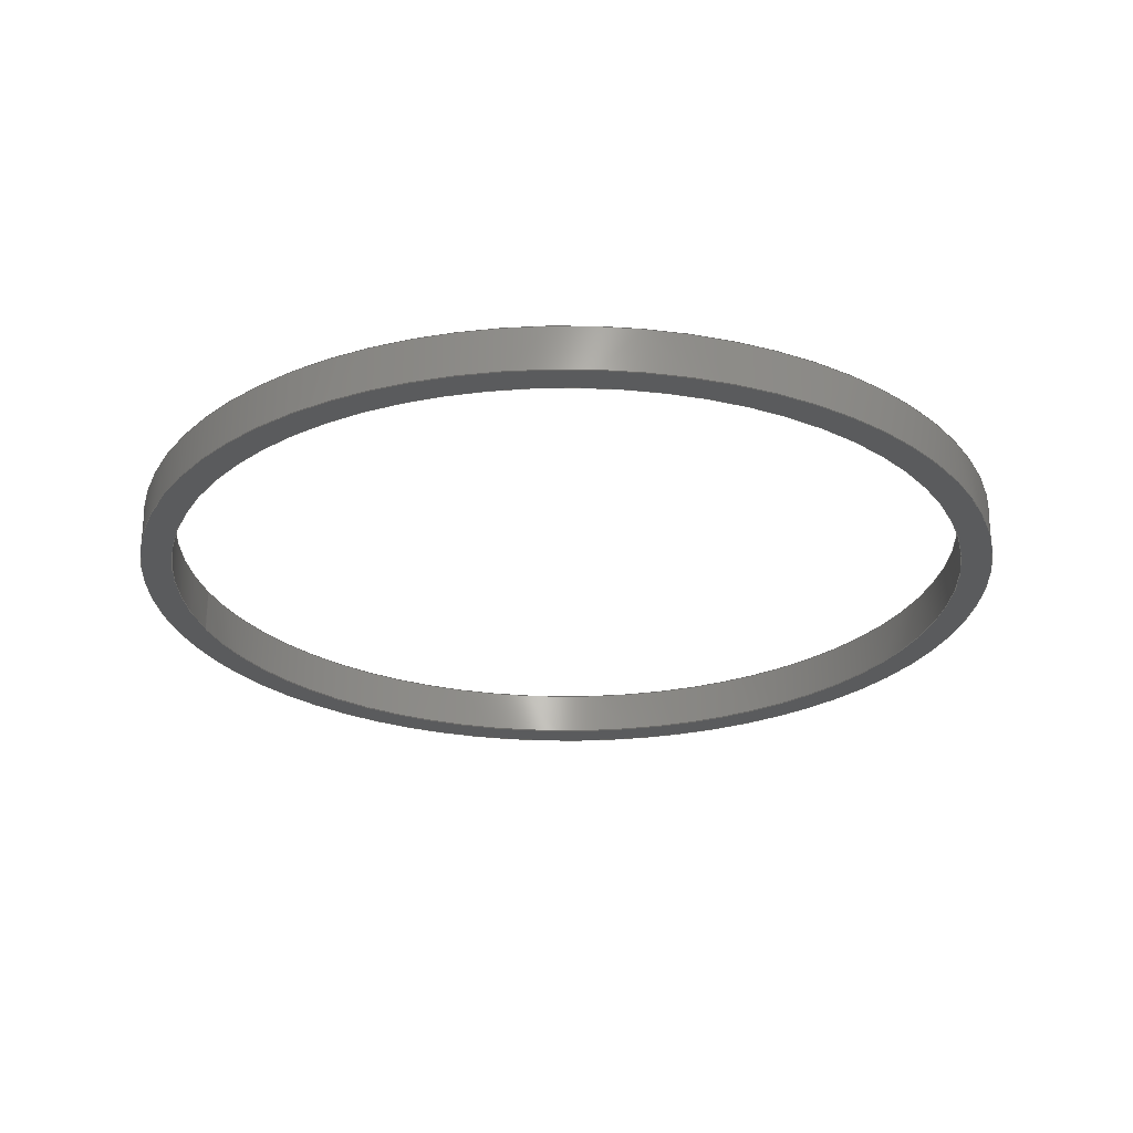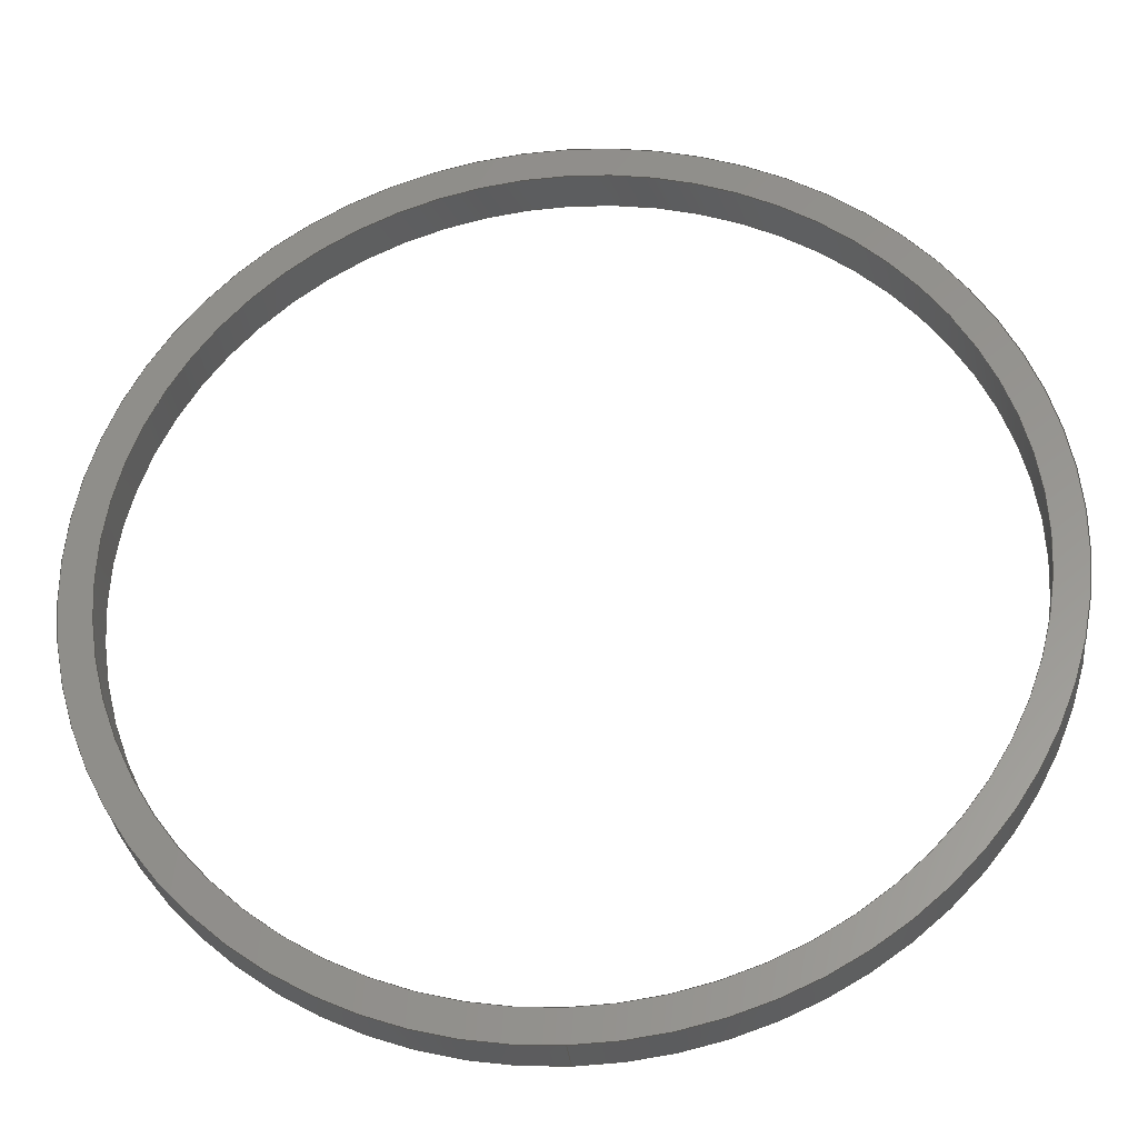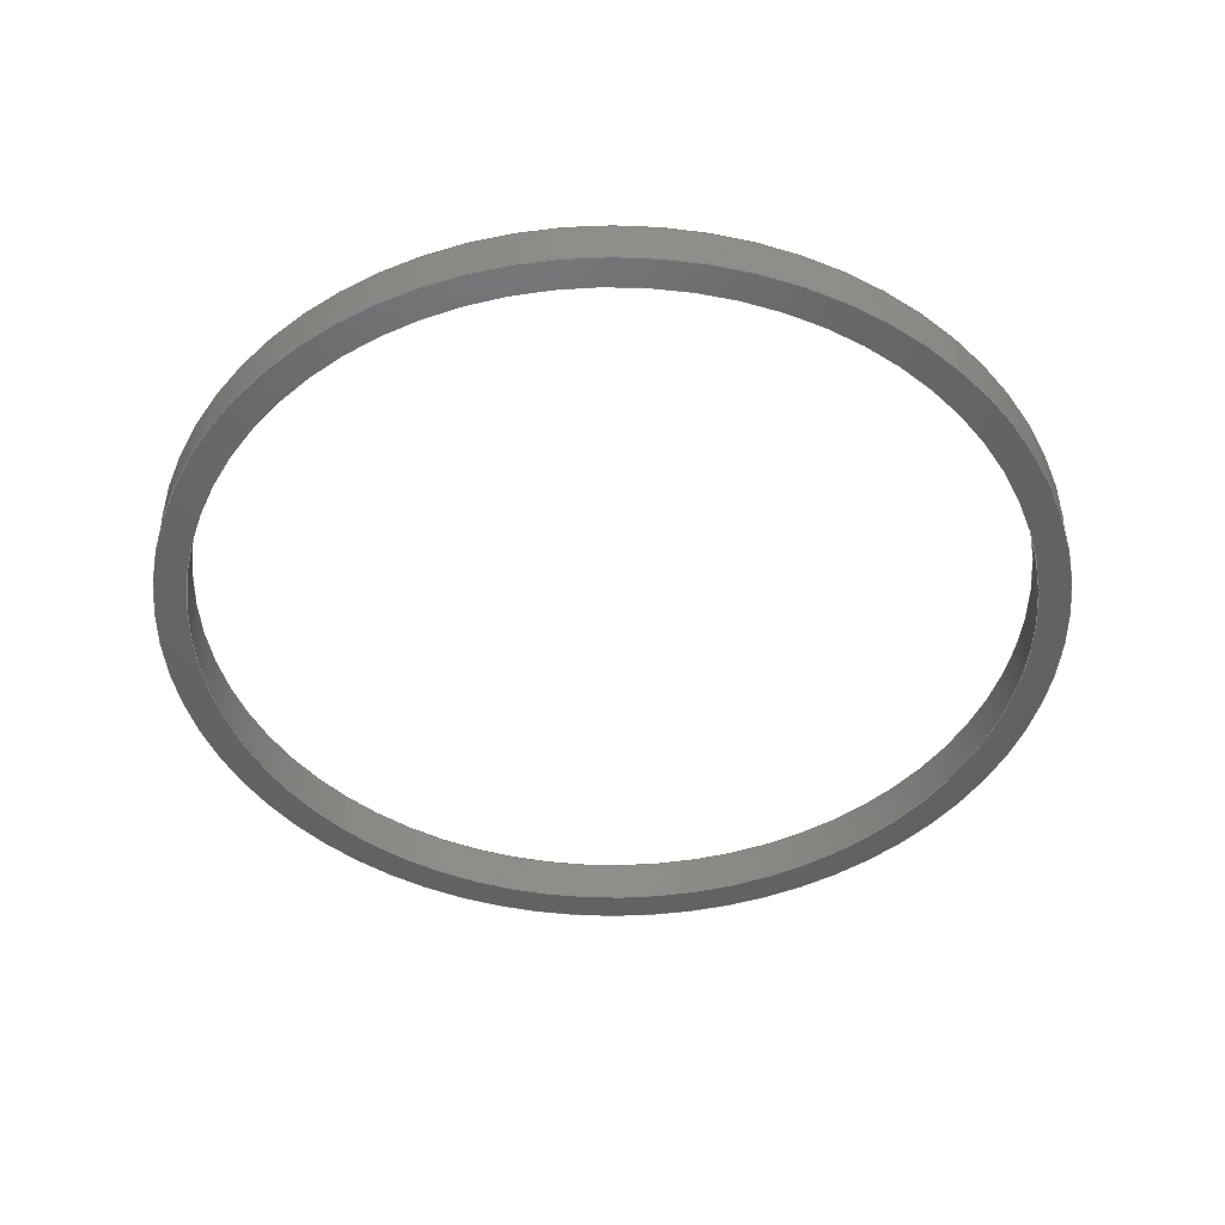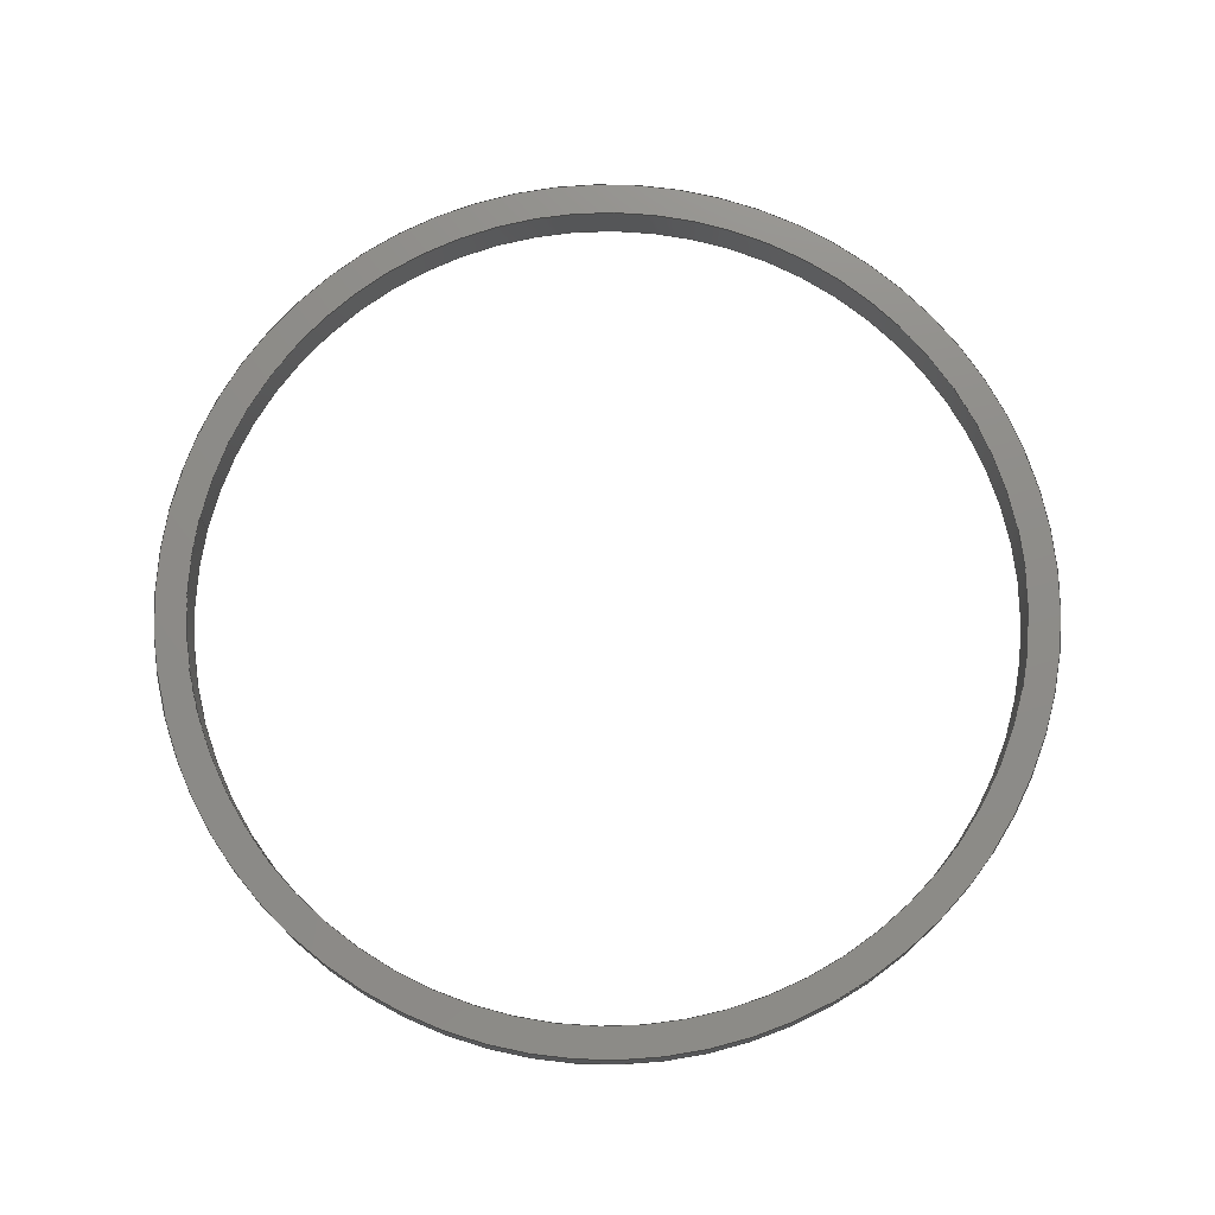
<metadata>
{"format":"step","ext":"step","renderer":"f3d","projection":"perspective","resolution":1024,"background":"white","views":[{"elev":-25.9,"azim":-74.4,"up":"+Y"},{"elev":-30.6,"azim":-174.6,"up":"+Z"},{"elev":-45.7,"azim":-43.6,"up":"+Y"},{"elev":74.9,"azim":102.2,"up":"+Y"}]}
</metadata>
<code>
ISO-10303-21;
DATA;
#1 = CARTESIAN_POINT ( 'NONE',  ( 0, 0.1693, 0 ) ) ;
#2 = MECHANICAL_DESIGN_GEOMETRIC_PRESENTATION_REPRESENTATION (  '', ( #8 ), #23 ) ;
#3 = FACE_OUTER_BOUND ( 'NONE', #46, .T. ) ;
#4 = APPLICATION_CONTEXT ( 'automotive_design' ) ;
#5 = STYLED_ITEM ( 'NONE', ( #179 ), #54 ) ;
#6 = CYLINDRICAL_SURFACE ( 'NONE', #155, 1.673 ) ;
#7 = DIRECTION ( 'NONE',  ( 0, 0, 1 ) ) ;
#8 = STYLED_ITEM ( 'NONE', ( #25 ), #189 ) ;
#9 = EDGE_CURVE ( 'NONE', #80, #117, #133, .T. ) ;
#10 = LENGTH_MEASURE_WITH_UNIT ( LENGTH_MEASURE( 0.0254 ), #42 );
#11 = SURFACE_STYLE_FILL_AREA ( #201 ) ;
#12 = ORIENTED_EDGE ( 'NONE', *, *, #209, .F. ) ;
#13 = VERTEX_POINT ( 'NONE', #53 ) ;
#14 = PRODUCT_CONTEXT ( 'NONE', #157, 'mechanical' ) ;
#15 = ORIENTED_EDGE ( 'NONE', *, *, #9, .T. ) ;
#16 = UNCERTAINTY_MEASURE_WITH_UNIT (LENGTH_MEASURE( 1e-05 ), #63, 'distance_accuracy_value', 'NONE');
#17 = EDGE_CURVE ( 'NONE', #204, #13, #36, .T. ) ;
#18 = VECTOR ( 'NONE', #183, 39.37 ) ;
#19 = DIRECTION ( 'NONE',  ( 0, 1, 0 ) ) ;
#20 = DIRECTION ( 'NONE',  ( 0, 1, 0 ) ) ;
#21 = CARTESIAN_POINT ( 'NONE',  ( 0, 0.1693, 0 ) ) ;
#22 = CARTESIAN_POINT ( 'NONE',  ( 0, 0.1693, 0 ) ) ;
#23 =( GEOMETRIC_REPRESENTATION_CONTEXT ( 3 ) GLOBAL_UNCERTAINTY_ASSIGNED_CONTEXT ( ( #185 ) ) GLOBAL_UNIT_ASSIGNED_CONTEXT ( ( #202, #78, #94 ) ) REPRESENTATION_CONTEXT ( 'NONE', 'WORKASPACE' ) );
#24 = CARTESIAN_POINT ( 'NONE',  ( 0, 0.1693, -1.673 ) ) ;
#25 = PRESENTATION_STYLE_ASSIGNMENT (( #213 ) ) ;
#26 = SURFACE_SIDE_STYLE ('',( #126 ) ) ;
#27 = FILL_AREA_STYLE ('',( #74 ) ) ;
#28 = VERTEX_POINT ( 'NONE', #159 ) ;
#29 = ORIENTED_EDGE ( 'NONE', *, *, #129, .F. ) ;
#30 =( LENGTH_UNIT ( ) NAMED_UNIT ( * ) SI_UNIT ( $, .METRE. ) );
#31 = EDGE_CURVE ( 'NONE', #102, #117, #134, .T. ) ;
#32 = VERTEX_POINT ( 'NONE', #121 ) ;
#33 = DIRECTION ( 'NONE',  ( 0, 1, 0 ) ) ;
#34 = EDGE_CURVE ( 'NONE', #117, #102, #166, .T. ) ;
#35 = CARTESIAN_POINT ( 'NONE',  ( 0, 0, 0 ) ) ;
#36 = CIRCLE ( 'NONE', #81, 1.673 ) ;
#37 = DIRECTION ( 'NONE',  ( 0, 0, -1 ) ) ;
#38 = AXIS2_PLACEMENT_3D ( 'NONE', #109, #180, #7 ) ;
#39 = FACE_BOUND ( 'NONE', #173, .T. ) ;
#40 =( LENGTH_UNIT ( ) NAMED_UNIT ( * ) SI_UNIT ( $, .METRE. ) );
#41 = CARTESIAN_POINT ( 'NONE',  ( 0, 0, 0 ) ) ;
#42 =( LENGTH_UNIT ( ) NAMED_UNIT ( * ) SI_UNIT ( $, .METRE. ) );
#43 = ADVANCED_FACE ( 'NONE', ( #3, #70 ), #210, .F. ) ;
#44 = CIRCLE ( 'NONE', #214, 1.673 ) ;
#45 = ORIENTED_EDGE ( 'NONE', *, *, #49, .F. ) ;
#46 = EDGE_LOOP ( 'NONE', ( #68, #104 ) ) ;
#47 = ORIENTED_EDGE ( 'NONE', *, *, #34, .T. ) ;
#48 = COLOUR_RGB ( '',0.7922, 0.8196, 0.9333 ) ;
#49 = EDGE_CURVE ( 'NONE', #13, #204, #44, .T. ) ;
#50 = CARTESIAN_POINT ( 'NONE',  ( 2.049e-16, 0, 1.673 ) ) ;
#51 = MECHANICAL_DESIGN_GEOMETRIC_PRESENTATION_REPRESENTATION (  '', ( #5 ), #208 ) ;
#52 = AXIS2_PLACEMENT_3D ( 'NONE', #85, #158, #160 ) ;
#53 = CARTESIAN_POINT ( 'NONE',  ( 0, 0.1693, -1.673 ) ) ;
#54 = ADVANCED_BREP_SHAPE_REPRESENTATION ( '2piston ring', ( #189, #108 ), #106 ) ;
#55 = CARTESIAN_POINT ( 'NONE',  ( 0, 0, 0 ) ) ;
#56 = CIRCLE ( 'NONE', #174, 1.673 ) ;
#57 = DIRECTION ( 'NONE',  ( 0, 0, 1 ) ) ;
#58 = CARTESIAN_POINT ( 'NONE',  ( 1.904e-16, 0.1693, 1.555 ) ) ;
#59 = CYLINDRICAL_SURFACE ( 'NONE', #147, 1.673 ) ;
#60 =( CONVERSION_BASED_UNIT ( 'INCH', #181 ) LENGTH_UNIT ( ) NAMED_UNIT ( #143 ) );
#61 = CARTESIAN_POINT ( 'NONE',  ( 2.049e-16, 0.1693, 1.673 ) ) ;
#62 = CARTESIAN_POINT ( 'NONE',  ( 0, 0.1693, 0 ) ) ;
#63 =( CONVERSION_BASED_UNIT ( 'INCH', #97 ) LENGTH_UNIT ( ) NAMED_UNIT ( #92 ) );
#64 = VECTOR ( 'NONE', #169, 39.37 ) ;
#65 = ORIENTED_EDGE ( 'NONE', *, *, #209, .T. ) ;
#66 = EDGE_CURVE ( 'NONE', #99, #28, #77, .T. ) ;
#67 = ORIENTED_EDGE ( 'NONE', *, *, #170, .T. ) ;
#68 = ORIENTED_EDGE ( 'NONE', *, *, #217, .F. ) ;
#69 = DIRECTION ( 'NONE',  ( -0, -1, -0 ) ) ;
#70 = FACE_BOUND ( 'NONE', #220, .T. ) ;
#71 = CARTESIAN_POINT ( 'NONE',  ( 0, 0.1693, -1.555 ) ) ;
#72 = CLOSED_SHELL ( 'NONE', ( #154, #136, #216, #43, #197, #87 ) ) ;
#73 = PLANE ( 'NONE',  #100 ) ;
#74 = FILL_AREA_STYLE_COLOUR ( '', #198 ) ;
#75 =( NAMED_UNIT ( * ) PLANE_ANGLE_UNIT ( ) SI_UNIT ( $, .RADIAN. ) );
#76 = DIRECTION ( 'NONE',  ( 0, 0, -1 ) ) ;
#77 = CIRCLE ( 'NONE', #113, 1.673 ) ;
#78 =( NAMED_UNIT ( * ) PLANE_ANGLE_UNIT ( ) SI_UNIT ( $, .RADIAN. ) );
#79 =( NAMED_UNIT ( * ) SI_UNIT ( $, .STERADIAN. ) SOLID_ANGLE_UNIT ( ) );
#80 = VERTEX_POINT ( 'NONE', #71 ) ;
#81 = AXIS2_PLACEMENT_3D ( 'NONE', #177, #138, #57 ) ;
#82 = ORIENTED_EDGE ( 'NONE', *, *, #17, .F. ) ;
#83 = EDGE_LOOP ( 'NONE', ( #29, #135, #15, #118 ) ) ;
#84 = AXIS2_PLACEMENT_3D ( 'NONE', #128, #112, #222 ) ;
#85 = CARTESIAN_POINT ( 'NONE',  ( 0, 0, 0 ) ) ;
#86 = CARTESIAN_POINT ( 'NONE',  ( 2.049e-16, 0.1693, 1.673 ) ) ;
#87 = ADVANCED_FACE ( 'NONE', ( #156 ), #175, .F. ) ;
#88 = CARTESIAN_POINT ( 'NONE',  ( 0, 0, 0 ) ) ;
#89 = DIRECTION ( 'NONE',  ( -0, -1, -0 ) ) ;
#90 =( NAMED_UNIT ( * ) PLANE_ANGLE_UNIT ( ) SI_UNIT ( $, .RADIAN. ) );
#91 = PRESENTATION_LAYER_ASSIGNMENT (  '', '', ( #8 ) ) ;
#92 = DIMENSIONAL_EXPONENTS ( 1, 0, 0, 0, 0, 0, 0 ) ;
#93 = DIRECTION ( 'NONE',  ( 0, 1, 0 ) ) ;
#94 =( NAMED_UNIT ( * ) SI_UNIT ( $, .STERADIAN. ) SOLID_ANGLE_UNIT ( ) );
#95 = AXIS2_PLACEMENT_3D ( 'NONE', #1, #69, #207 ) ;
#96 = CARTESIAN_POINT ( 'NONE',  ( 0, 0.1693, 0 ) ) ;
#97 = LENGTH_MEASURE_WITH_UNIT ( LENGTH_MEASURE( 0.0254 ), #40 );
#98 = ORIENTED_EDGE ( 'NONE', *, *, #49, .T. ) ;
#99 = VERTEX_POINT ( 'NONE', #50 ) ;
#100 = AXIS2_PLACEMENT_3D ( 'NONE', #96, #142, #130 ) ;
#101 =( NAMED_UNIT ( * ) SI_UNIT ( $, .STERADIAN. ) SOLID_ANGLE_UNIT ( ) );
#102 = VERTEX_POINT ( 'NONE', #119 ) ;
#103 = ORIENTED_EDGE ( 'NONE', *, *, #217, .T. ) ;
#104 = ORIENTED_EDGE ( 'NONE', *, *, #66, .F. ) ;
#105 = DIRECTION ( 'NONE',  ( 0, 0, 1 ) ) ;
#106 =( GEOMETRIC_REPRESENTATION_CONTEXT ( 3 ) GLOBAL_UNCERTAINTY_ASSIGNED_CONTEXT ( ( #191 ) ) GLOBAL_UNIT_ASSIGNED_CONTEXT ( ( #60, #90, #79 ) ) REPRESENTATION_CONTEXT ( 'NONE', 'WORKASPACE' ) );
#107 = FILL_AREA_STYLE_COLOUR ( '', #48 ) ;
#108 = AXIS2_PLACEMENT_3D ( 'NONE', #172, #205, #153 ) ;
#109 = CARTESIAN_POINT ( 'NONE',  ( 0, 0.1693, 0 ) ) ;
#110 = DIRECTION ( 'NONE',  ( 0, 0, -1 ) ) ;
#111 = PRODUCT_DEFINITION ( 'UNKNOWN', '', #163, #114 ) ;
#112 = DIRECTION ( 'NONE',  ( 0, 1, 0 ) ) ;
#113 = AXIS2_PLACEMENT_3D ( 'NONE', #88, #20, #161 ) ;
#114 = PRODUCT_DEFINITION_CONTEXT ( 'detailed design', #4, 'design' ) ;
#115 = ORIENTED_EDGE ( 'NONE', *, *, #123, .T. ) ;
#116 = EDGE_LOOP ( 'NONE', ( #65, #223, #171, #193 ) ) ;
#117 = VERTEX_POINT ( 'NONE', #195 ) ;
#118 = ORIENTED_EDGE ( 'NONE', *, *, #31, .F. ) ;
#119 = CARTESIAN_POINT ( 'NONE',  ( 1.904e-16, 0, 1.555 ) ) ;
#120 = VECTOR ( 'NONE', #164, 39.37 ) ;
#121 = CARTESIAN_POINT ( 'NONE',  ( 1.904e-16, 0.1693, 1.555 ) ) ;
#122 = DIRECTION ( 'NONE',  ( 0, 0, 1 ) ) ;
#123 = EDGE_CURVE ( 'NONE', #204, #99, #196, .T. ) ;
#124 = DIRECTION ( 'NONE',  ( -0, -1, -0 ) ) ;
#125 = APPLICATION_PROTOCOL_DEFINITION ( 'draft international standard', 'automotive_design', 1998, #157 ) ;
#126 = SURFACE_STYLE_FILL_AREA ( #27 ) ;
#127 = PRODUCT_DEFINITION_SHAPE ( 'NONE', 'NONE',  #111 ) ;
#128 = CARTESIAN_POINT ( 'NONE',  ( 0, 0.1693, 0 ) ) ;
#129 = EDGE_CURVE ( 'NONE', #32, #102, #178, .T. ) ;
#130 = DIRECTION ( 'NONE',  ( 0, -0, 1 ) ) ;
#131 = PRESENTATION_LAYER_ASSIGNMENT (  '', '', ( #5 ) ) ;
#132 = EDGE_LOOP ( 'NONE', ( #137, #45, #67, #103 ) ) ;
#133 = LINE ( 'NONE', #188, #64 ) ;
#134 = CIRCLE ( 'NONE', #52, 1.555 ) ;
#135 = ORIENTED_EDGE ( 'NONE', *, *, #221, .T. ) ;
#136 = ADVANCED_FACE ( 'NONE', ( #144 ), #59, .T. ) ;
#137 = ORIENTED_EDGE ( 'NONE', *, *, #123, .F. ) ;
#138 = DIRECTION ( 'NONE',  ( 0, 1, 0 ) ) ;
#139 = AXIS2_PLACEMENT_3D ( 'NONE', #35, #33, #122 ) ;
#140 = AXIS2_PLACEMENT_3D ( 'NONE', #62, #167, #110 ) ;
#141 = DIMENSIONAL_EXPONENTS ( 1, 0, 0, 0, 0, 0, 0 ) ;
#142 = DIRECTION ( 'NONE',  ( 0, 1, 0 ) ) ;
#143 = DIMENSIONAL_EXPONENTS ( 1, 0, 0, 0, 0, 0, 0 ) ;
#144 = FACE_OUTER_BOUND ( 'NONE', #152, .T. ) ;
#145 = DIRECTION ( 'NONE',  ( -0, -1, -0 ) ) ;
#146 = SURFACE_SIDE_STYLE ('',( #11 ) ) ;
#147 = AXIS2_PLACEMENT_3D ( 'NONE', #22, #89, #76 ) ;
#148 = FACE_OUTER_BOUND ( 'NONE', #116, .T. ) ;
#149 = CARTESIAN_POINT ( 'NONE',  ( 0, 0.1693, 0 ) ) ;
#150 = CIRCLE ( 'NONE', #84, 1.555 ) ;
#151 = ORIENTED_EDGE ( 'NONE', *, *, #17, .T. ) ;
#152 = EDGE_LOOP ( 'NONE', ( #82, #115, #219, #190 ) ) ;
#153 = DIRECTION ( 'NONE',  ( 1, 0, 0 ) ) ;
#154 = ADVANCED_FACE ( 'NONE', ( #148 ), #200, .F. ) ;
#155 = AXIS2_PLACEMENT_3D ( 'NONE', #149, #145, #37 ) ;
#156 = FACE_OUTER_BOUND ( 'NONE', #83, .T. ) ;
#157 = APPLICATION_CONTEXT ( 'automotive_design' ) ;
#158 = DIRECTION ( 'NONE',  ( 0, 1, 0 ) ) ;
#159 = CARTESIAN_POINT ( 'NONE',  ( 0, 0, -1.673 ) ) ;
#160 = DIRECTION ( 'NONE',  ( 0, 0, 1 ) ) ;
#161 = DIRECTION ( 'NONE',  ( 0, 0, 1 ) ) ;
#162 = LINE ( 'NONE', #24, #120 ) ;
#163 = PRODUCT_DEFINITION_FORMATION_WITH_SPECIFIED_SOURCE ( 'ANY', '', #176, .NOT_KNOWN. ) ;
#164 = DIRECTION ( 'NONE',  ( -0, -1, -0 ) ) ;
#165 = FACE_OUTER_BOUND ( 'NONE', #132, .T. ) ;
#166 = CIRCLE ( 'NONE', #139, 1.555 ) ;
#167 = DIRECTION ( 'NONE',  ( -0, -1, -0 ) ) ;
#168 = EDGE_LOOP ( 'NONE', ( #98, #151 ) ) ;
#169 = DIRECTION ( 'NONE',  ( -0, -1, -0 ) ) ;
#170 = EDGE_CURVE ( 'NONE', #13, #28, #162, .T. ) ;
#171 = ORIENTED_EDGE ( 'NONE', *, *, #34, .F. ) ;
#172 = CARTESIAN_POINT ( 'NONE',  ( 0, 0, 0 ) ) ;
#173 = EDGE_LOOP ( 'NONE', ( #12, #206 ) ) ;
#174 = AXIS2_PLACEMENT_3D ( 'NONE', #41, #93, #203 ) ;
#175 = CYLINDRICAL_SURFACE ( 'NONE', #95, 1.555 ) ;
#176 = PRODUCT ( '2piston ring', '2piston ring', '', ( #14 ) ) ;
#177 = CARTESIAN_POINT ( 'NONE',  ( 0, 0.1693, 0 ) ) ;
#178 = LINE ( 'NONE', #58, #18 ) ;
#179 = PRESENTATION_STYLE_ASSIGNMENT (( #184 ) ) ;
#180 = DIRECTION ( 'NONE',  ( 0, 1, 0 ) ) ;
#181 = LENGTH_MEASURE_WITH_UNIT ( LENGTH_MEASURE( 0.0254 ), #30 );
#182 = PRODUCT_RELATED_PRODUCT_CATEGORY ( 'part', '', ( #176 ) ) ;
#183 = DIRECTION ( 'NONE',  ( -0, -1, -0 ) ) ;
#184 = SURFACE_STYLE_USAGE ( .BOTH. , #146 ) ;
#185 = UNCERTAINTY_MEASURE_WITH_UNIT (LENGTH_MEASURE( 1e-05 ), #202, 'distance_accuracy_value', 'NONE');
#186 = CIRCLE ( 'NONE', #38, 1.555 ) ;
#187 = APPLICATION_PROTOCOL_DEFINITION ( 'draft international standard', 'automotive_design', 1998, #4 ) ;
#188 = CARTESIAN_POINT ( 'NONE',  ( 0, 0.1693, -1.555 ) ) ;
#189 = MANIFOLD_SOLID_BREP ( 'Boss-Extrude1', #72 ) ;
#190 = ORIENTED_EDGE ( 'NONE', *, *, #170, .F. ) ;
#191 = UNCERTAINTY_MEASURE_WITH_UNIT (LENGTH_MEASURE( 1e-05 ), #60, 'distance_accuracy_value', 'NONE');
#192 = SHAPE_DEFINITION_REPRESENTATION ( #127, #54 ) ;
#193 = ORIENTED_EDGE ( 'NONE', *, *, #9, .F. ) ;
#194 = AXIS2_PLACEMENT_3D ( 'NONE', #55, #19, #212 ) ;
#195 = CARTESIAN_POINT ( 'NONE',  ( 0, 0, -1.555 ) ) ;
#196 = LINE ( 'NONE', #86, #211 ) ;
#197 = ADVANCED_FACE ( 'NONE', ( #165 ), #6, .T. ) ;
#198 = COLOUR_RGB ( '',0.298, 0.298, 0.298 ) ;
#199 = DIRECTION ( 'NONE',  ( 0, 1, 0 ) ) ;
#200 = CYLINDRICAL_SURFACE ( 'NONE', #140, 1.555 ) ;
#201 = FILL_AREA_STYLE ('',( #107 ) ) ;
#202 =( CONVERSION_BASED_UNIT ( 'INCH', #10 ) LENGTH_UNIT ( ) NAMED_UNIT ( #141 ) );
#203 = DIRECTION ( 'NONE',  ( 0, 0, 1 ) ) ;
#204 = VERTEX_POINT ( 'NONE', #61 ) ;
#205 = DIRECTION ( 'NONE',  ( 0, 0, 1 ) ) ;
#206 = ORIENTED_EDGE ( 'NONE', *, *, #221, .F. ) ;
#207 = DIRECTION ( 'NONE',  ( 0, 0, -1 ) ) ;
#208 =( GEOMETRIC_REPRESENTATION_CONTEXT ( 3 ) GLOBAL_UNCERTAINTY_ASSIGNED_CONTEXT ( ( #16 ) ) GLOBAL_UNIT_ASSIGNED_CONTEXT ( ( #63, #75, #101 ) ) REPRESENTATION_CONTEXT ( 'NONE', 'WORKASPACE' ) );
#209 = EDGE_CURVE ( 'NONE', #80, #32, #186, .T. ) ;
#210 = PLANE ( 'NONE',  #194 ) ;
#211 = VECTOR ( 'NONE', #124, 39.37 ) ;
#212 = DIRECTION ( 'NONE',  ( 0, -0, 1 ) ) ;
#213 = SURFACE_STYLE_USAGE ( .BOTH. , #26 ) ;
#214 = AXIS2_PLACEMENT_3D ( 'NONE', #21, #199, #105 ) ;
#215 = FACE_OUTER_BOUND ( 'NONE', #168, .T. ) ;
#216 = ADVANCED_FACE ( 'NONE', ( #215, #39 ), #73, .T. ) ;
#217 = EDGE_CURVE ( 'NONE', #28, #99, #56, .T. ) ;
#218 = ORIENTED_EDGE ( 'NONE', *, *, #31, .T. ) ;
#219 = ORIENTED_EDGE ( 'NONE', *, *, #66, .T. ) ;
#220 = EDGE_LOOP ( 'NONE', ( #47, #218 ) ) ;
#221 = EDGE_CURVE ( 'NONE', #32, #80, #150, .T. ) ;
#222 = DIRECTION ( 'NONE',  ( 0, 0, 1 ) ) ;
#223 = ORIENTED_EDGE ( 'NONE', *, *, #129, .T. ) ;
ENDSEC;
END-ISO-10303-21;

</code>
